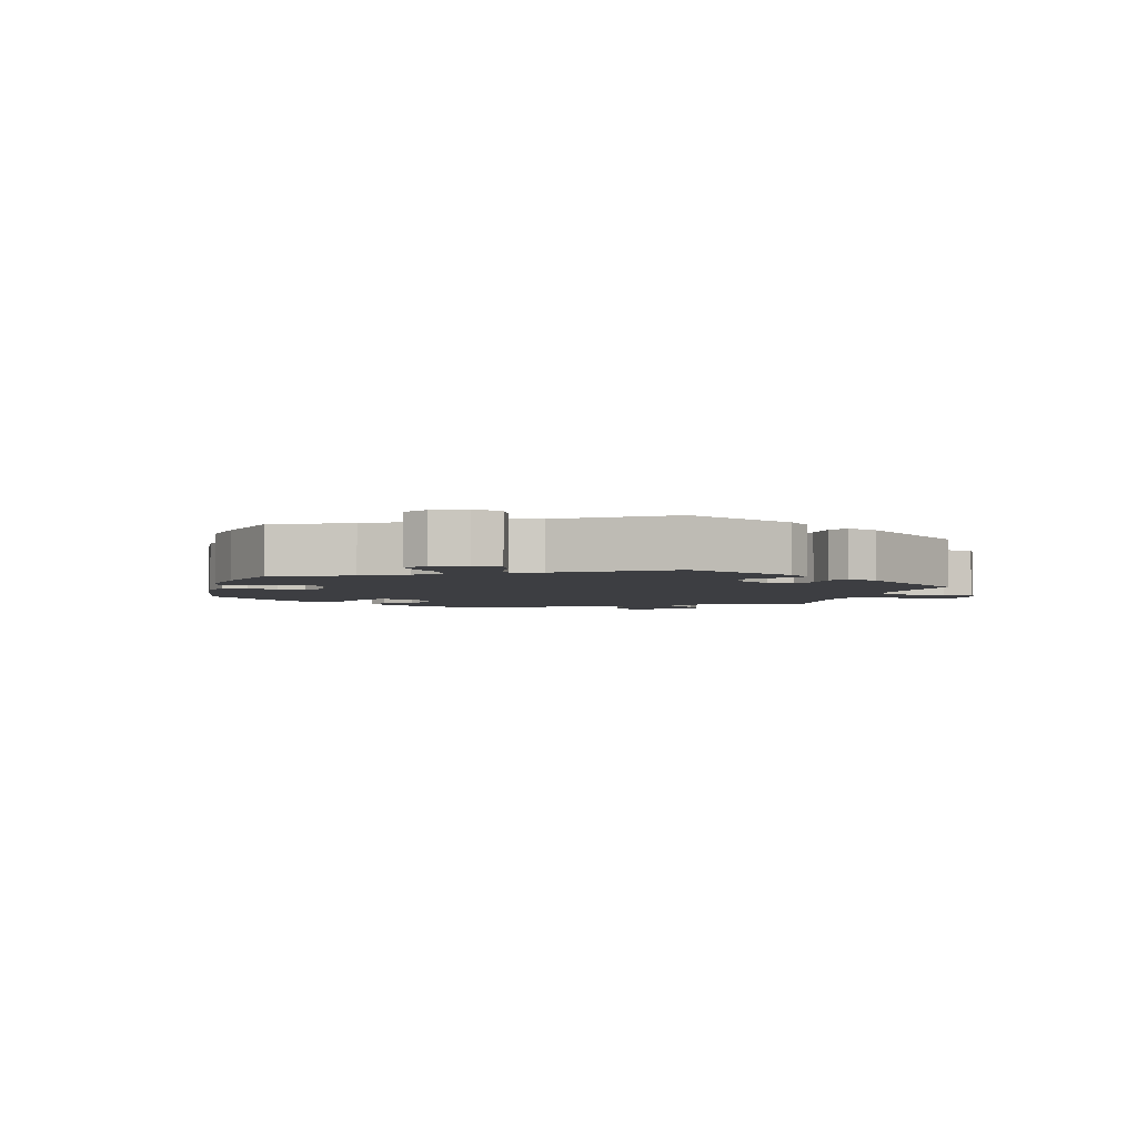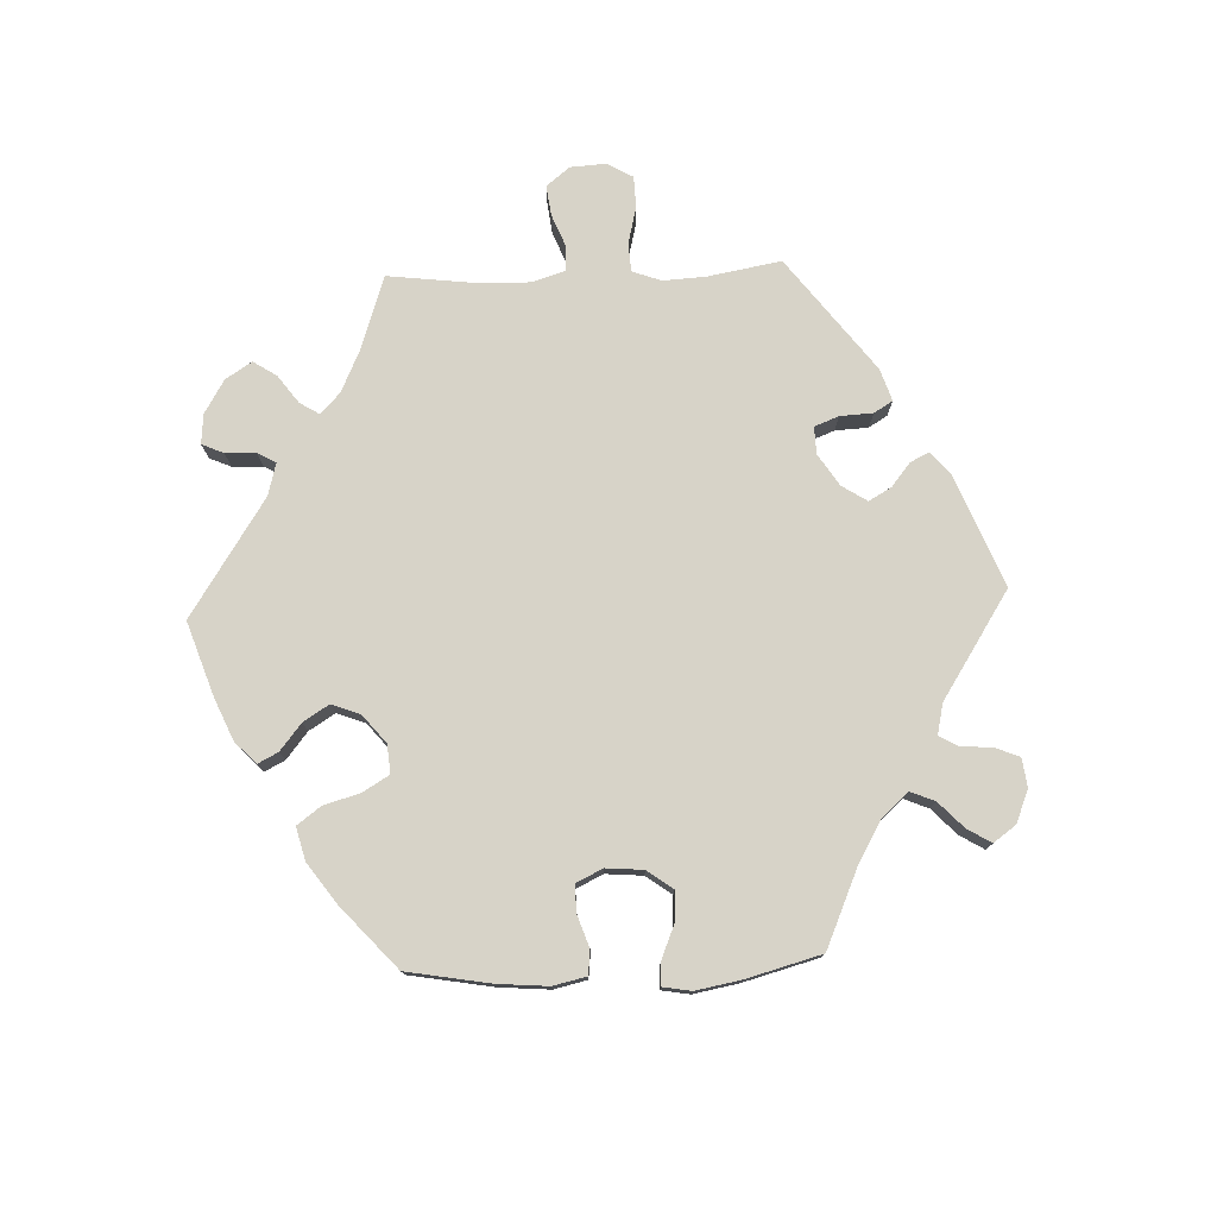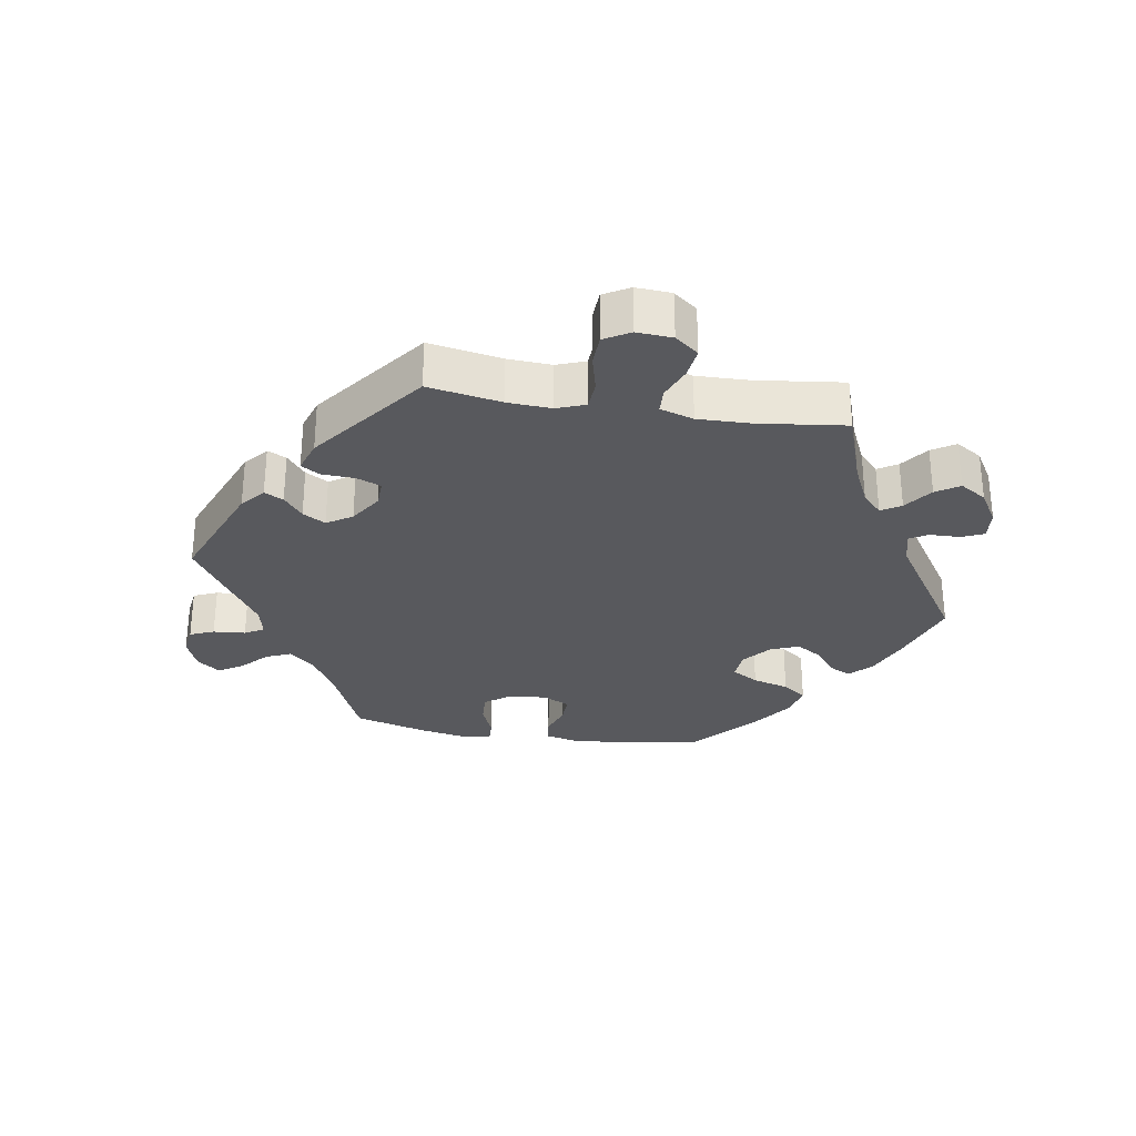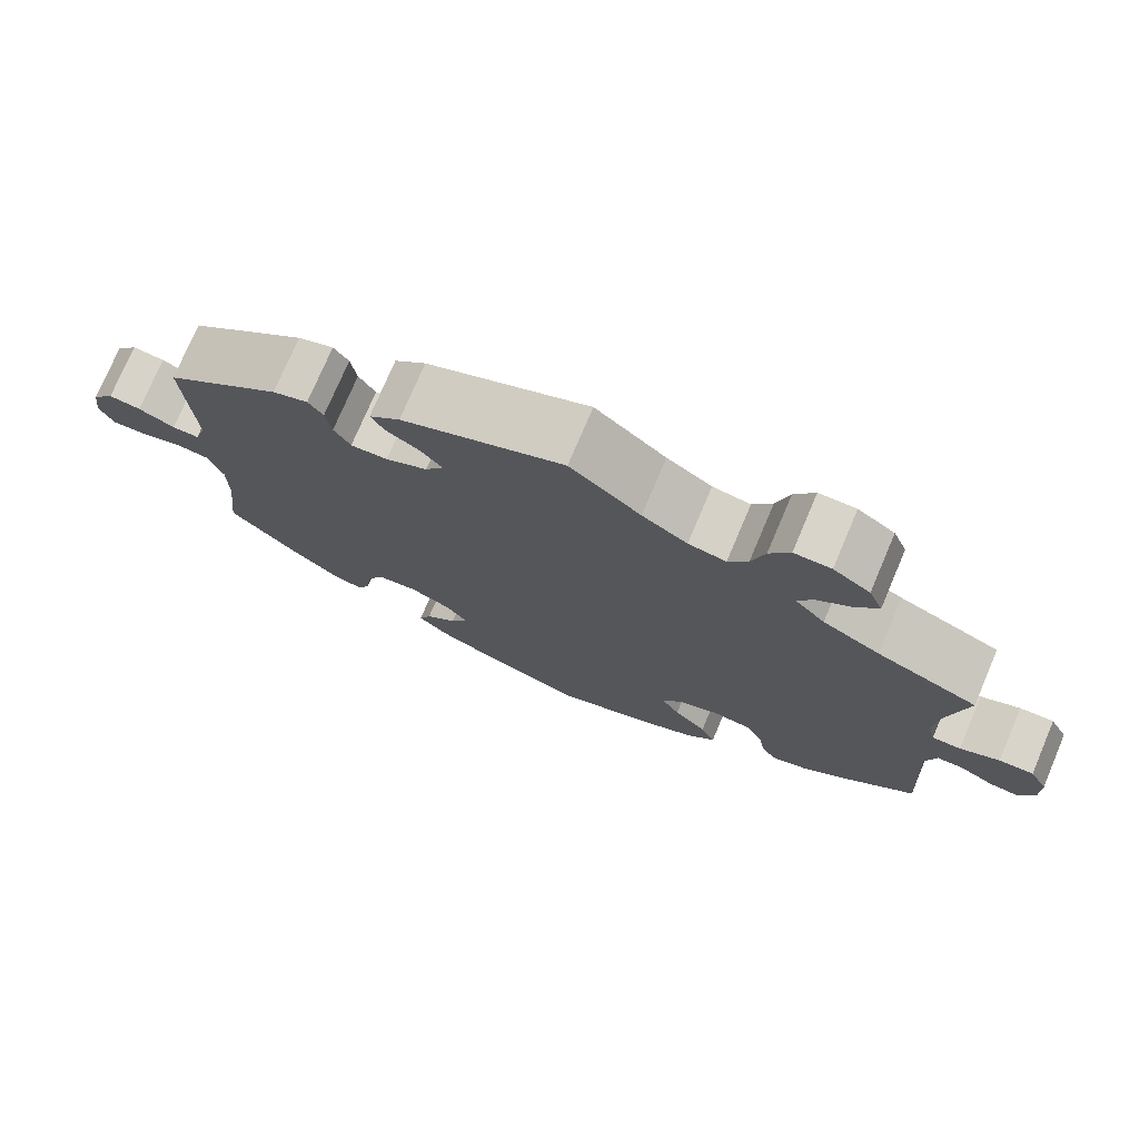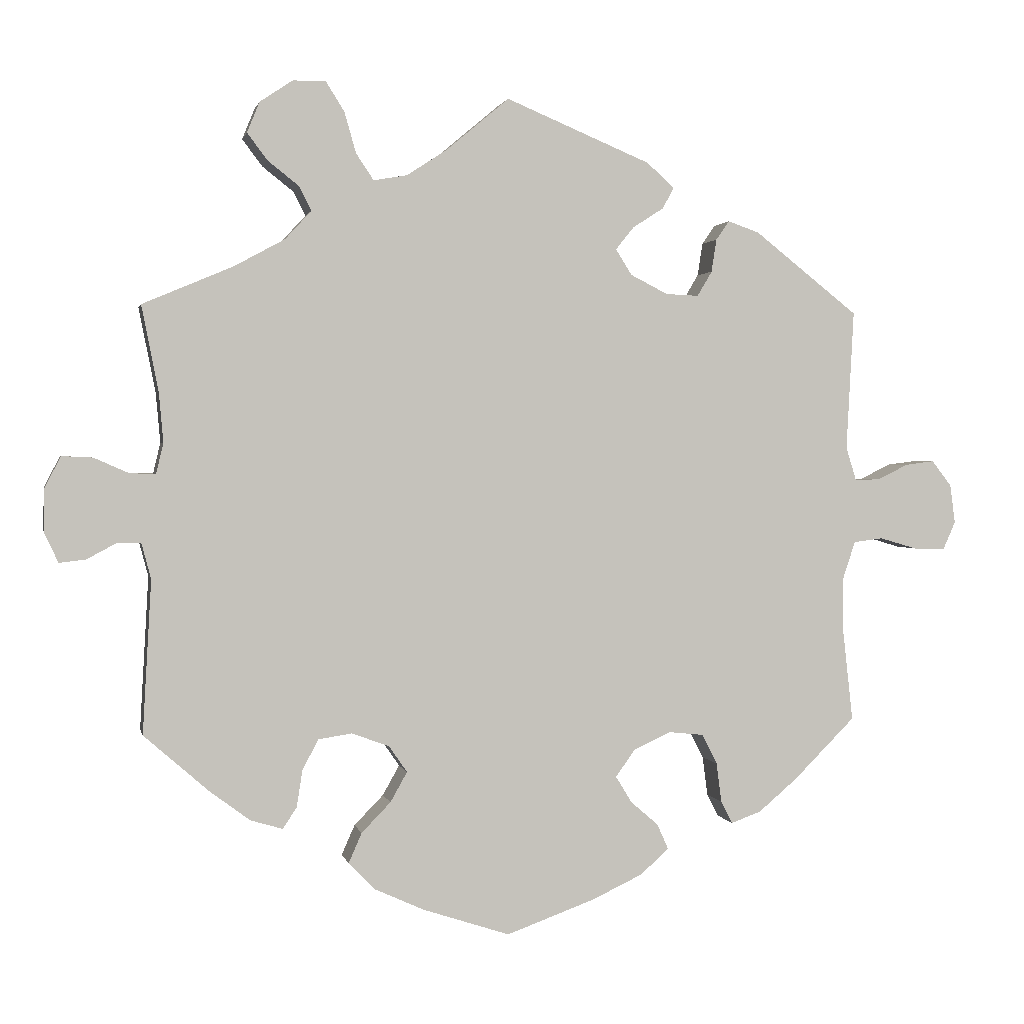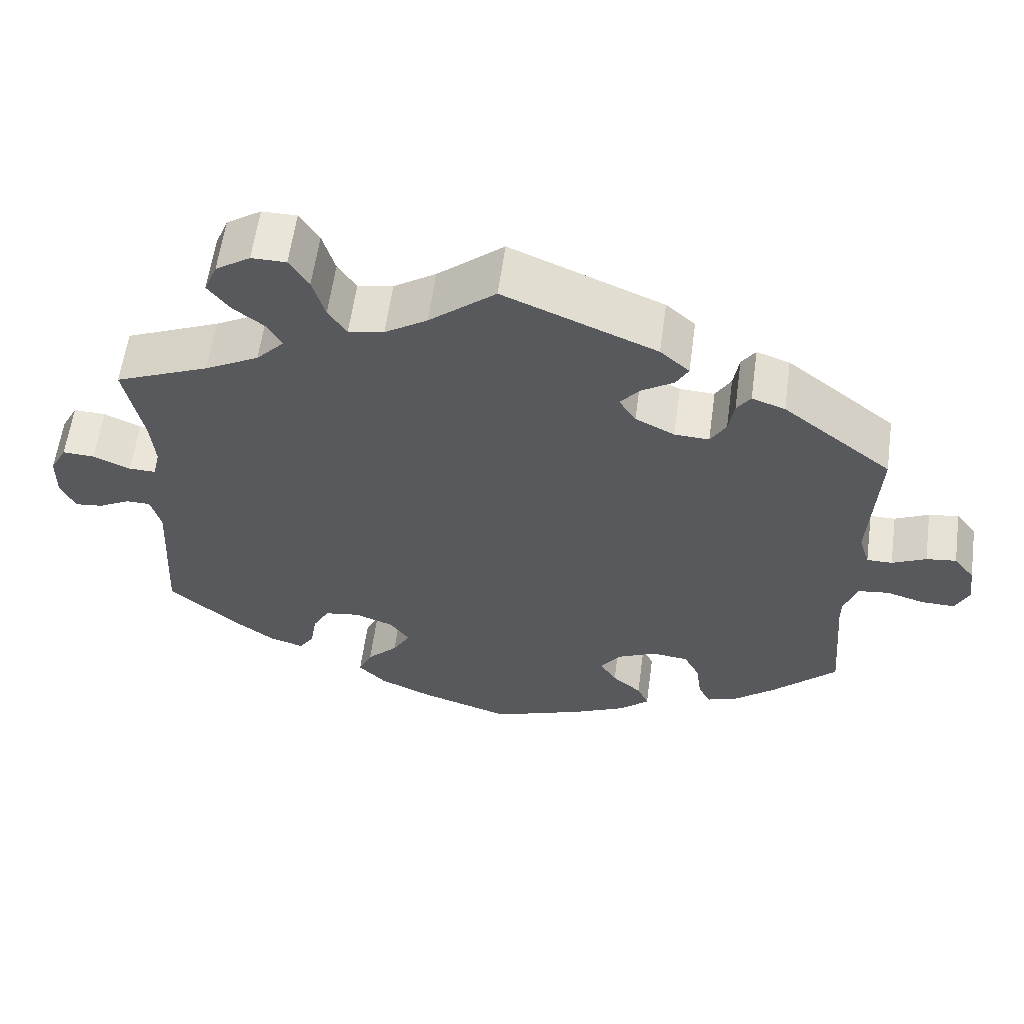
<metadata>
{"format":"obj","ext":"obj","renderer":"f3d","projection":"perspective","resolution":1024,"background":"white","views":[{"elev":-3.5,"azim":-75.8,"up":"+Y"},{"elev":77.1,"azim":-152.4,"up":"+Y"},{"elev":-29.8,"azim":20.7,"up":"+Y"},{"elev":75.3,"azim":23.0,"up":"+Z"},{"elev":1.5,"azim":168.3,"up":"+Z"},{"elev":59.7,"azim":-172.2,"up":"+Z"}]}
</metadata>
<code>
v 0.478 0.07 0.172
v 0.472 0.07 0.104
v 0.482 0.07 0.062
v 0.517 0.07 0.063
v 0.565 0.07 0.084
v 0.607 0.07 0.086
v 0.629 0.07 0.044
v 0.63 0.07 -0.015
v 0.611 0.07 -0.056
v 0.575 0.07 -0.052
v 0.534 0.07 -0.03
v 0.502 0.07 -0.03
v 0.489 0.07 -0.079
v 0.501 0.07 -0.289
v 0.412 0.07 -0.367
v 0.357 0.07 -0.408
v 0.313 0.07 -0.421
v 0.294 0.07 -0.392
v 0.286 0.07 -0.341
v 0.264 0.07 -0.3
v 0.218 0.07 -0.293
v 0.167 0.07 -0.312
v 0.142 0.07 -0.348
v 0.165 0.07 -0.389
v 0.205 0.07 -0.43
v 0.223 0.07 -0.471
v 0.187 0.07 -0.508
v 0.119 0.07 -0.539
v 0 0.07 -0.578
v -0.121 0.07 -0.534
v -0.191 0.07 -0.501
v -0.229 0.07 -0.466
v -0.214 0.07 -0.432
v -0.176 0.07 -0.399
v -0.154 0.07 -0.363
v -0.18 0.07 -0.326
v -0.231 0.07 -0.302
v -0.279 0.07 -0.307
v -0.3 0.07 -0.348
v -0.307 0.07 -0.402
v -0.323 0.07 -0.433
v -0.364 0.07 -0.418
v -0.417 0.07 -0.373
v -0.501 0.07 -0.289
v -0.487 0.07 -0.163
v -0.487 0.07 -0.088
v -0.504 0.07 -0.037
v -0.544 0.07 -0.032
v -0.595 0.07 -0.047
v -0.638 0.07 -0.048
v -0.655 0.07 -0.01
v -0.648 0.07 0.043
v -0.621 0.07 0.078
v -0.582 0.07 0.073
v -0.538 0.07 0.052
v -0.505 0.07 0.052
v -0.491 0.07 0.097
v -0.501 0.07 0.288
v -0.359 0.07 0.4
v -0.316 0.07 0.415
v -0.298 0.07 0.389
v -0.291 0.07 0.344
v -0.271 0.07 0.31
v -0.226 0.07 0.312
v -0.175 0.07 0.338
v -0.153 0.07 0.373
v -0.178 0.07 0.404
v -0.22 0.07 0.431
v -0.236 0.07 0.46
v -0.198 0.07 0.494
v 0 0.07 0.577
v 0.086 0.07 0.505
v 0.141 0.07 0.469
v 0.187 0.07 0.461
v 0.211 0.07 0.497
v 0.227 0.07 0.553
v 0.252 0.07 0.593
v 0.297 0.07 0.593
v 0.342 0.07 0.563
v 0.359 0.07 0.521
v 0.331 0.07 0.484
v 0.289 0.07 0.451
v 0.272 0.07 0.418
v 0.308 0.07 0.379
v 0.378 0.07 0.341
v 0.501 0.07 0.289
v 0.478 0 0.172
v 0.472 0 0.104
v 0.482 0 0.062
v 0.517 0 0.063
v 0.565 0 0.084
v 0.607 0 0.086
v 0.629 0 0.044
v 0.63 0 -0.015
v 0.611 0 -0.056
v 0.575 0 -0.052
v 0.534 0 -0.03
v 0.502 0 -0.03
v 0.489 0 -0.079
v 0.501 0 -0.289
v 0.412 0 -0.367
v 0.357 0 -0.408
v 0.313 0 -0.421
v 0.294 0 -0.392
v 0.286 0 -0.341
v 0.264 0 -0.3
v 0.218 0 -0.293
v 0.167 0 -0.312
v 0.142 0 -0.348
v 0.165 0 -0.389
v 0.205 0 -0.43
v 0.223 0 -0.471
v 0.187 0 -0.508
v 0.119 0 -0.539
v 0 0 -0.578
v -0.121 0 -0.534
v -0.191 0 -0.501
v -0.229 0 -0.466
v -0.214 0 -0.432
v -0.176 0 -0.399
v -0.154 0 -0.363
v -0.18 0 -0.326
v -0.231 0 -0.302
v -0.279 0 -0.307
v -0.3 0 -0.348
v -0.307 0 -0.402
v -0.323 0 -0.433
v -0.364 0 -0.418
v -0.417 0 -0.373
v -0.501 0 -0.289
v -0.487 0 -0.163
v -0.487 0 -0.088
v -0.504 0 -0.037
v -0.544 0 -0.032
v -0.595 0 -0.047
v -0.638 0 -0.048
v -0.655 0 -0.01
v -0.648 0 0.043
v -0.621 0 0.078
v -0.582 0 0.073
v -0.538 0 0.052
v -0.505 0 0.052
v -0.491 0 0.097
v -0.501 0 0.288
v -0.359 0 0.4
v -0.316 0 0.415
v -0.298 0 0.389
v -0.291 0 0.344
v -0.271 0 0.31
v -0.226 0 0.312
v -0.175 0 0.338
v -0.153 0 0.373
v -0.178 0 0.404
v -0.22 0 0.431
v -0.236 0 0.46
v -0.198 0 0.494
v 0 0 0.577
v 0.086 0 0.505
v 0.141 0 0.469
v 0.187 0 0.461
v 0.211 0 0.497
v 0.227 0 0.553
v 0.252 0 0.593
v 0.297 0 0.593
v 0.342 0 0.563
v 0.359 0 0.521
v 0.331 0 0.484
v 0.289 0 0.451
v 0.272 0 0.418
v 0.308 0 0.379
v 0.378 0 0.341
v 0.501 0 0.289
f 85 86 1
f 84 85 1 2
f 83 84 2 3
f 79 80 81 82
f 79 82 83
f 78 79 83
f 75 76 77 78
f 74 75 78 83
f 73 74 83 3
f 69 70 71 72
f 67 68 69 72
f 66 67 72 73
f 65 66 73 3
f 59 60 61 62
f 57 58 59 62
f 56 57 62 63
f 52 53 54 55
f 52 55 56
f 51 52 56
f 48 49 50 51
f 47 48 51 56
f 46 47 56 63
f 42 43 44 45
f 39 40 41 42
f 38 39 42 45
f 37 38 45 46
f 31 32 33 34
f 31 34 35
f 30 31 35
f 29 30 35
f 28 29 35 36
f 24 25 26 27
f 23 24 27 28
f 16 17 18 19
f 16 19 20
f 13 14 15 16
f 12 13 16 20
f 8 9 10 11
f 8 11 12
f 7 8 12
f 4 5 6 7
f 3 4 7 12
f 64 65 3 12
f 36 37 46 63
f 23 28 36 63
f 22 23 63 64
f 21 22 64 12
f 12 20 21
f 87 172 171
f 88 87 171 170
f 89 88 170 169
f 168 167 166 165
f 169 168 165
f 169 165 164
f 164 163 162 161
f 169 164 161 160
f 89 169 160 159
f 158 157 156 155
f 158 155 154 153
f 159 158 153 152
f 89 159 152 151
f 148 147 146 145
f 148 145 144 143
f 149 148 143 142
f 141 140 139 138
f 142 141 138
f 142 138 137
f 137 136 135 134
f 142 137 134 133
f 149 142 133 132
f 131 130 129 128
f 128 127 126 125
f 131 128 125 124
f 132 131 124 123
f 120 119 118 117
f 121 120 117
f 121 117 116
f 121 116 115
f 122 121 115 114
f 113 112 111 110
f 114 113 110 109
f 105 104 103 102
f 106 105 102
f 102 101 100 99
f 106 102 99 98
f 97 96 95 94
f 98 97 94
f 98 94 93
f 93 92 91 90
f 98 93 90 89
f 98 89 151 150
f 149 132 123 122
f 149 122 114 109
f 150 149 109 108
f 98 150 108 107
f 107 106 98
f 1 87 88 2
f 2 88 89 3
f 3 89 90 4
f 4 90 91 5
f 5 91 92 6
f 6 92 93 7
f 7 93 94 8
f 8 94 95 9
f 9 95 96 10
f 10 96 97 11
f 11 97 98 12
f 12 98 99 13
f 13 99 100 14
f 14 100 101 15
f 15 101 102 16
f 16 102 103 17
f 17 103 104 18
f 18 104 105 19
f 19 105 106 20
f 20 106 107 21
f 21 107 108 22
f 22 108 109 23
f 23 109 110 24
f 24 110 111 25
f 25 111 112 26
f 26 112 113 27
f 27 113 114 28
f 28 114 115 29
f 29 115 116 30
f 30 116 117 31
f 31 117 118 32
f 32 118 119 33
f 33 119 120 34
f 34 120 121 35
f 35 121 122 36
f 36 122 123 37
f 37 123 124 38
f 38 124 125 39
f 39 125 126 40
f 40 126 127 41
f 41 127 128 42
f 42 128 129 43
f 43 129 130 44
f 44 130 131 45
f 45 131 132 46
f 46 132 133 47
f 47 133 134 48
f 48 134 135 49
f 49 135 136 50
f 50 136 137 51
f 51 137 138 52
f 52 138 139 53
f 53 139 140 54
f 54 140 141 55
f 55 141 142 56
f 56 142 143 57
f 57 143 144 58
f 58 144 145 59
f 59 145 146 60
f 60 146 147 61
f 61 147 148 62
f 62 148 149 63
f 63 149 150 64
f 64 150 151 65
f 65 151 152 66
f 66 152 153 67
f 67 153 154 68
f 68 154 155 69
f 69 155 156 70
f 70 156 157 71
f 71 157 158 72
f 72 158 159 73
f 73 159 160 74
f 74 160 161 75
f 75 161 162 76
f 76 162 163 77
f 77 163 164 78
f 78 164 165 79
f 79 165 166 80
f 80 166 167 81
f 81 167 168 82
f 82 168 169 83
f 83 169 170 84
f 84 170 171 85
f 85 171 172 86
f 86 172 87 1

</code>
